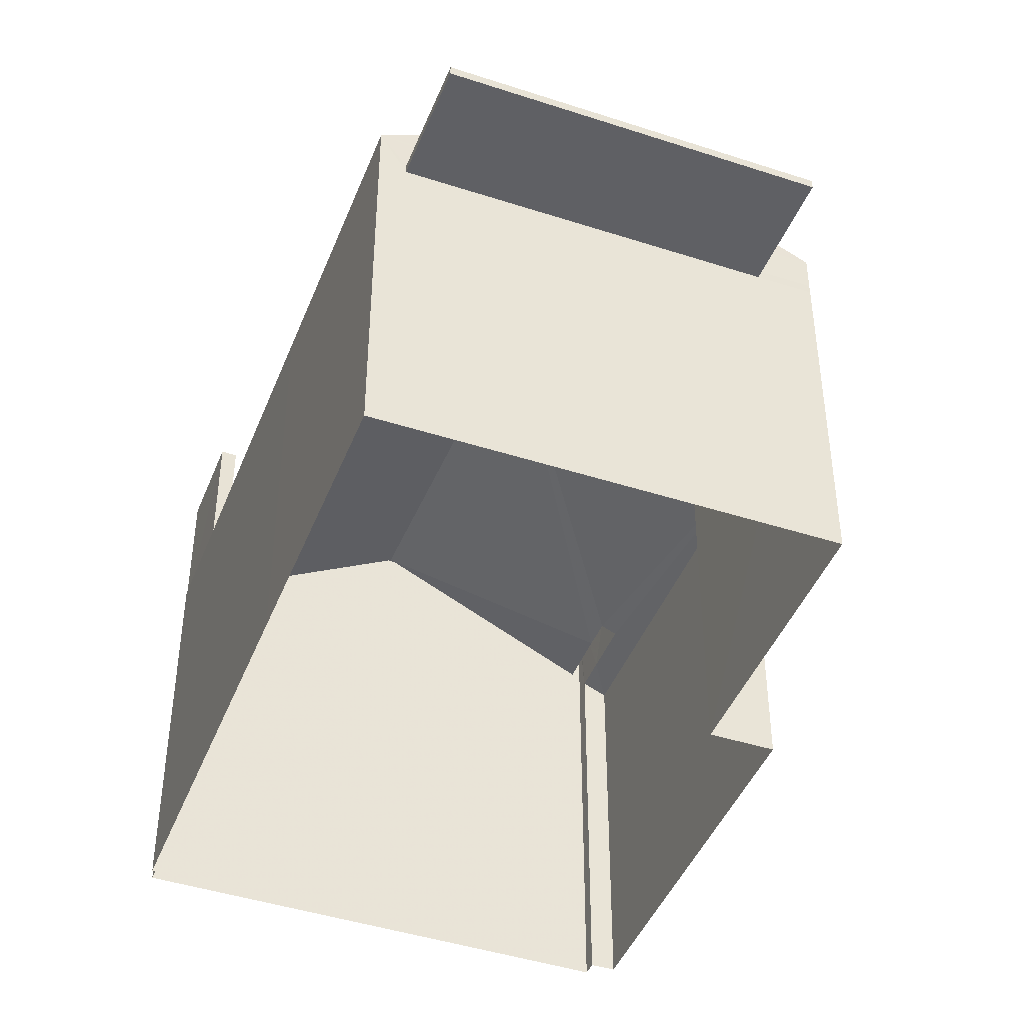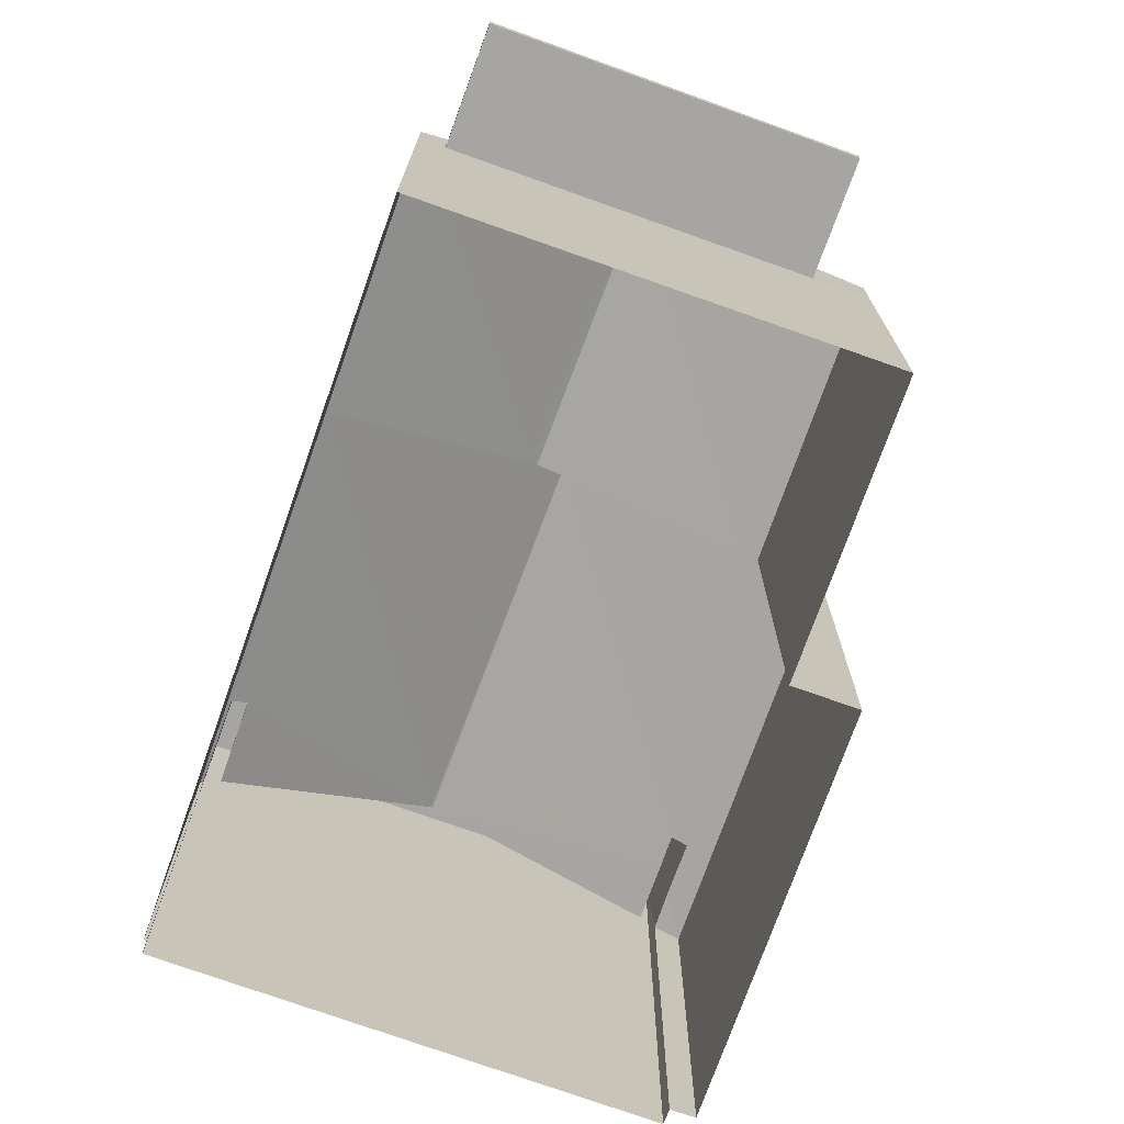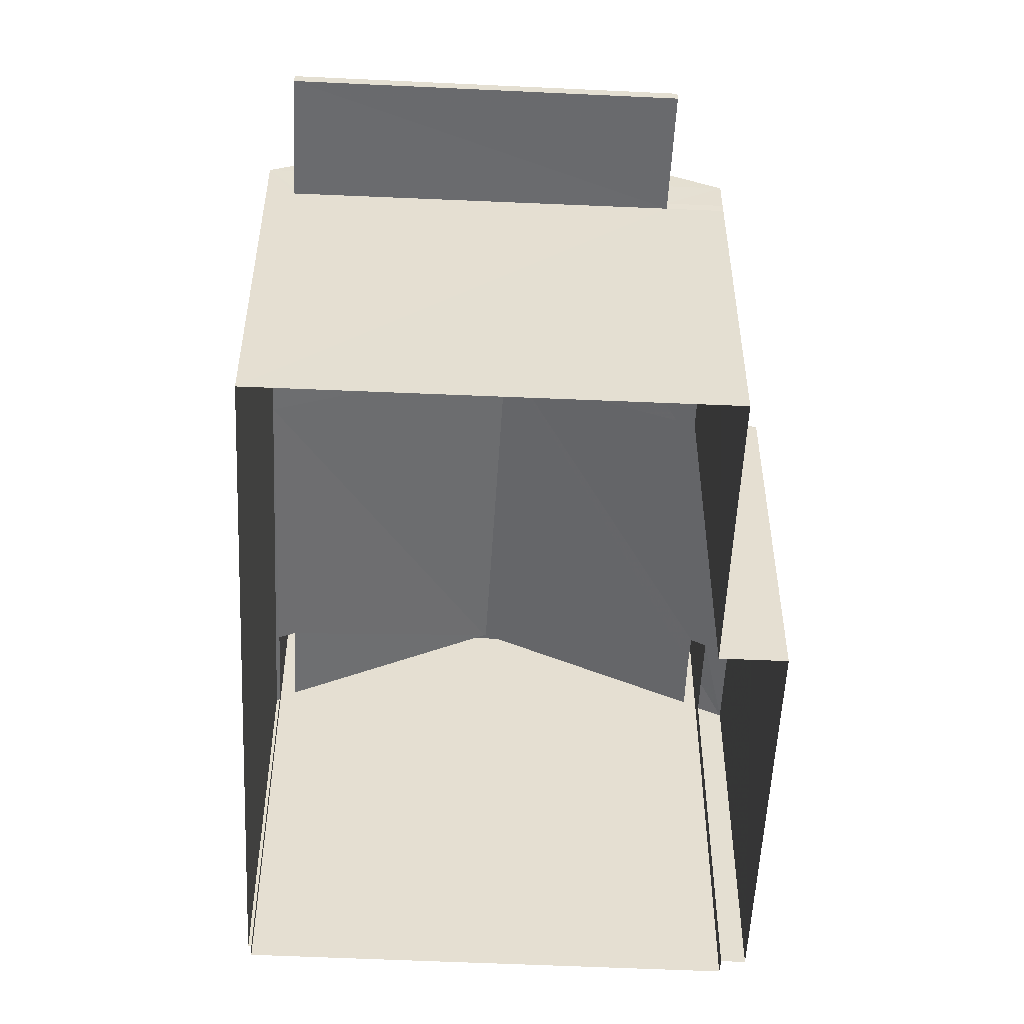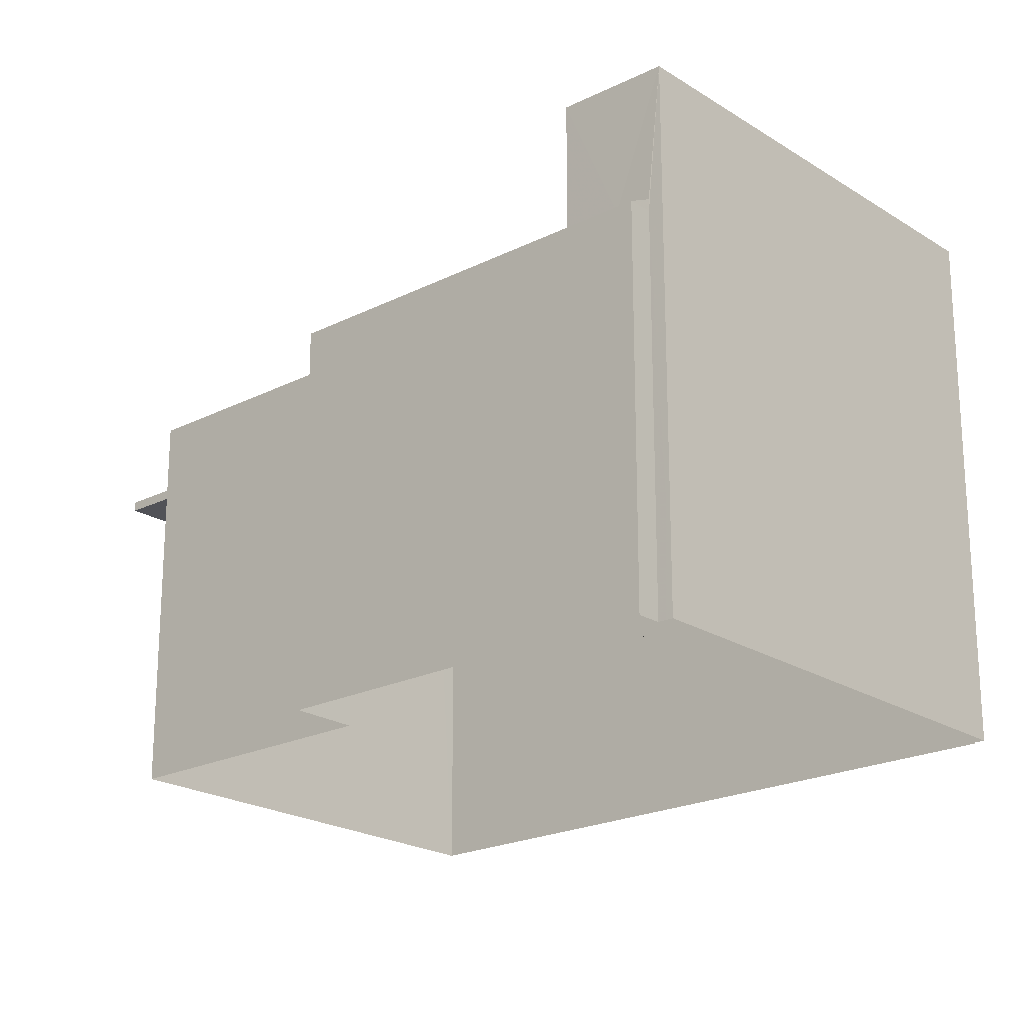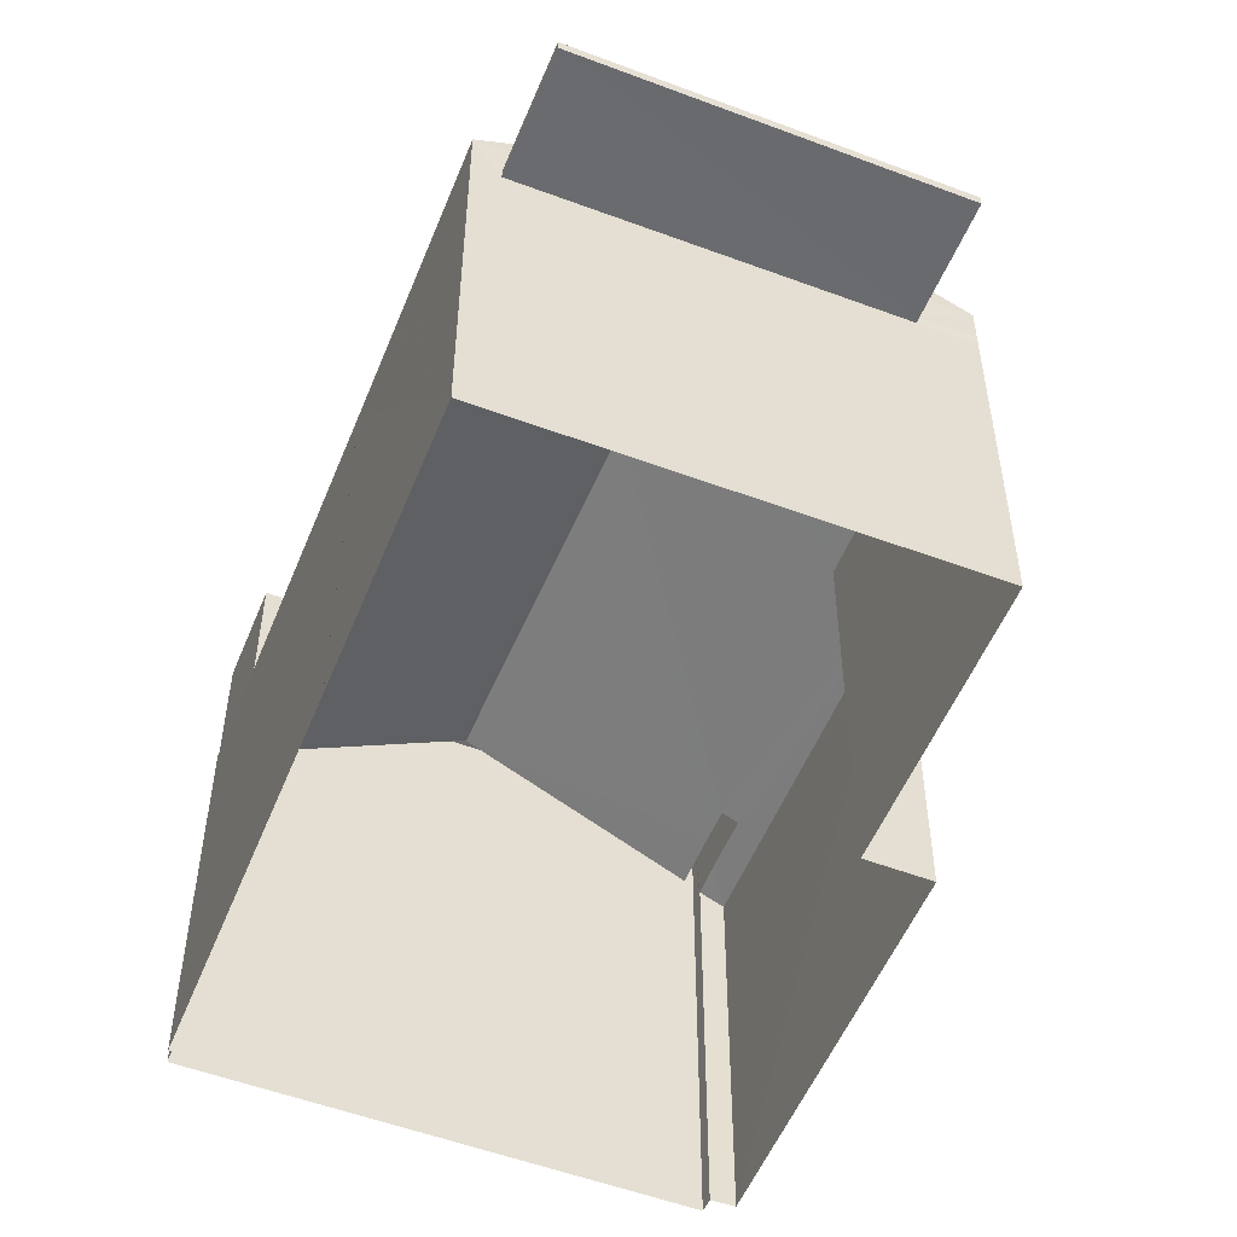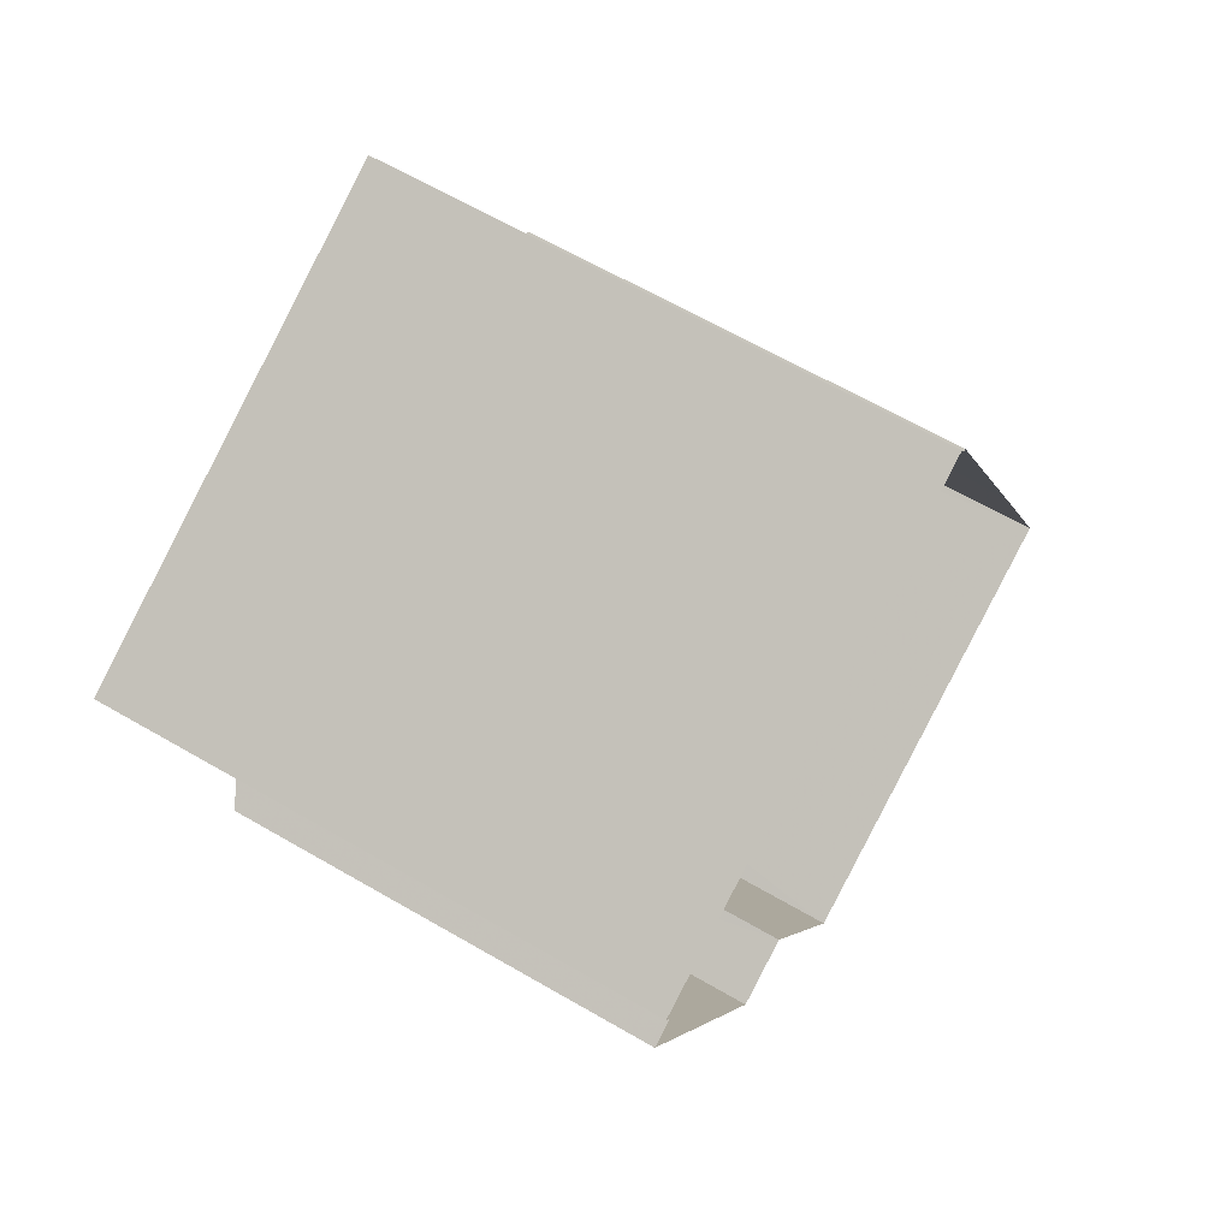
<metadata>
{"format":"obj","ext":"obj","renderer":"f3d","projection":"perspective","resolution":1024,"background":"white","views":[{"elev":-44.1,"azim":-46.0,"up":"+Z"},{"elev":-73.8,"azim":-44.8,"up":"+Z"},{"elev":-53.4,"azim":-27.9,"up":"+Z"},{"elev":-21.4,"azim":106.6,"up":"+Z"},{"elev":-53.2,"azim":-47.0,"up":"+Z"},{"elev":64.6,"azim":120.3,"up":"+Y"}]}
</metadata>
<code>
v -8.952e+04 -9.96e+04 4.684
v -8.952e+04 -9.96e+04 4.684
v -8.952e+04 -9.96e+04 4.685
v -8.952e+04 -9.96e+04 4.684
v -8.953e+04 -9.959e+04 4.685
v -8.953e+04 -9.959e+04 4.685
v -8.952e+04 -9.96e+04 4.685
v -8.952e+04 -9.961e+04 4.685
v -8.953e+04 -9.96e+04 4.686
v -8.953e+04 -9.959e+04 4.685
v -8.953e+04 -9.96e+04 4.685
v -8.953e+04 -9.96e+04 4.685
v -8.952e+04 -9.961e+04 9.873
v -8.953e+04 -9.961e+04 9.873
v -8.953e+04 -9.961e+04 9.874
v -8.953e+04 -9.96e+04 9.874
v -8.953e+04 -9.96e+04 10.56
v -8.953e+04 -9.96e+04 10.56
v -8.953e+04 -9.96e+04 10.56
v -8.953e+04 -9.96e+04 12.1
v -8.952e+04 -9.96e+04 10.74
v -8.952e+04 -9.96e+04 10.56
v -8.952e+04 -9.96e+04 10.56
v -8.952e+04 -9.96e+04 12.53
v -8.952e+04 -9.96e+04 10.86
v -8.952e+04 -9.96e+04 10.86
v -8.952e+04 -9.96e+04 10.74
v -8.953e+04 -9.96e+04 12.16
v -8.953e+04 -9.961e+04 12.16
v -8.952e+04 -9.96e+04 10.69
v -8.952e+04 -9.96e+04 12.53
v -8.952e+04 -9.96e+04 10.86
v -8.953e+04 -9.959e+04 10.58
v -8.953e+04 -9.959e+04 10.56
v -8.953e+04 -9.96e+04 10.59
v -8.953e+04 -9.96e+04 10.72
v -8.953e+04 -9.96e+04 10.72
v -8.952e+04 -9.96e+04 12.52
v -8.953e+04 -9.96e+04 10.56
v -8.952e+04 -9.96e+04 10.74
v -8.953e+04 -9.96e+04 12.73
v -8.953e+04 -9.96e+04 12.73
v -8.953e+04 -9.959e+04 12.73
v -8.952e+04 -9.96e+04 12.73
v -8.952e+04 -9.96e+04 12.73
v -8.952e+04 -9.96e+04 12.73
v -8.953e+04 -9.96e+04 12.73
v -8.952e+04 -9.96e+04 12.73
v -8.952e+04 -9.961e+04 10.02
v -8.953e+04 -9.961e+04 10.02
v -8.953e+04 -9.961e+04 10.02
v -8.953e+04 -9.96e+04 10.02
v -8.952e+04 -9.961e+04 10.56
v -8.952e+04 -9.96e+04 10.56
v -8.952e+04 -9.961e+04 9.873
v -8.952e+04 -9.961e+04 10.02
v -8.952e+04 -9.96e+04 10.56
v -8.953e+04 -9.959e+04 10.56
f 1 2 3
f 4 1 5
f 6 4 5
f 7 8 9
f 1 3 7
f 10 5 11
f 12 10 11
f 11 7 9
f 1 7 5
f 5 7 11
f 13 14 15
f 16 13 15
f 17 18 19
f 20 17 19
f 21 22 23
f 24 22 25
f 24 25 26
f 27 21 23
f 25 22 21
f 28 29 30
f 26 31 24
f 26 32 31
f 33 34 35
f 36 37 38
f 39 38 37
f 34 39 35
f 39 37 35
f 23 40 27
f 41 42 43
f 43 42 44
f 44 45 46
f 42 41 47
f 46 45 48
f 42 45 44
f 49 50 51
f 49 52 50
f 20 29 28
f 20 19 29
f 38 24 31
f 38 39 24
f 30 53 54
f 30 29 53
f 52 15 50
f 52 16 15
f 11 18 12
f 12 18 39
f 18 17 39
f 12 34 10
f 12 39 34
f 13 55 56
f 49 13 56
f 22 3 2
f 23 22 2
f 56 55 54
f 8 7 55
f 56 54 53
f 55 7 54
f 54 22 30
f 22 24 30
f 20 39 17
f 20 24 39
f 28 24 20
f 30 24 28
f 7 3 22
f 54 7 22
f 49 53 19
f 49 56 53
f 13 9 8
f 19 9 16
f 13 8 55
f 13 16 9
f 49 19 52
f 19 16 52
f 57 23 2
f 1 57 2
f 18 9 19
f 18 11 9
f 13 51 14
f 13 49 51
f 5 58 6
f 35 41 33
f 58 33 43
f 6 58 43
f 33 41 43
f 4 57 1
f 21 27 46
f 44 57 4
f 27 44 46
f 27 40 44
f 40 57 44
f 29 19 53
f 40 23 57
f 44 4 6
f 43 44 6
f 42 47 37
f 36 42 37
f 37 41 35
f 37 47 41
f 25 46 48
f 25 21 46
f 33 58 34
f 36 38 42
f 31 45 42
f 32 45 31
f 38 31 42
f 5 10 34
f 58 5 34
f 45 26 48
f 48 26 25
f 32 26 45
f 14 50 15
f 14 51 50

</code>
